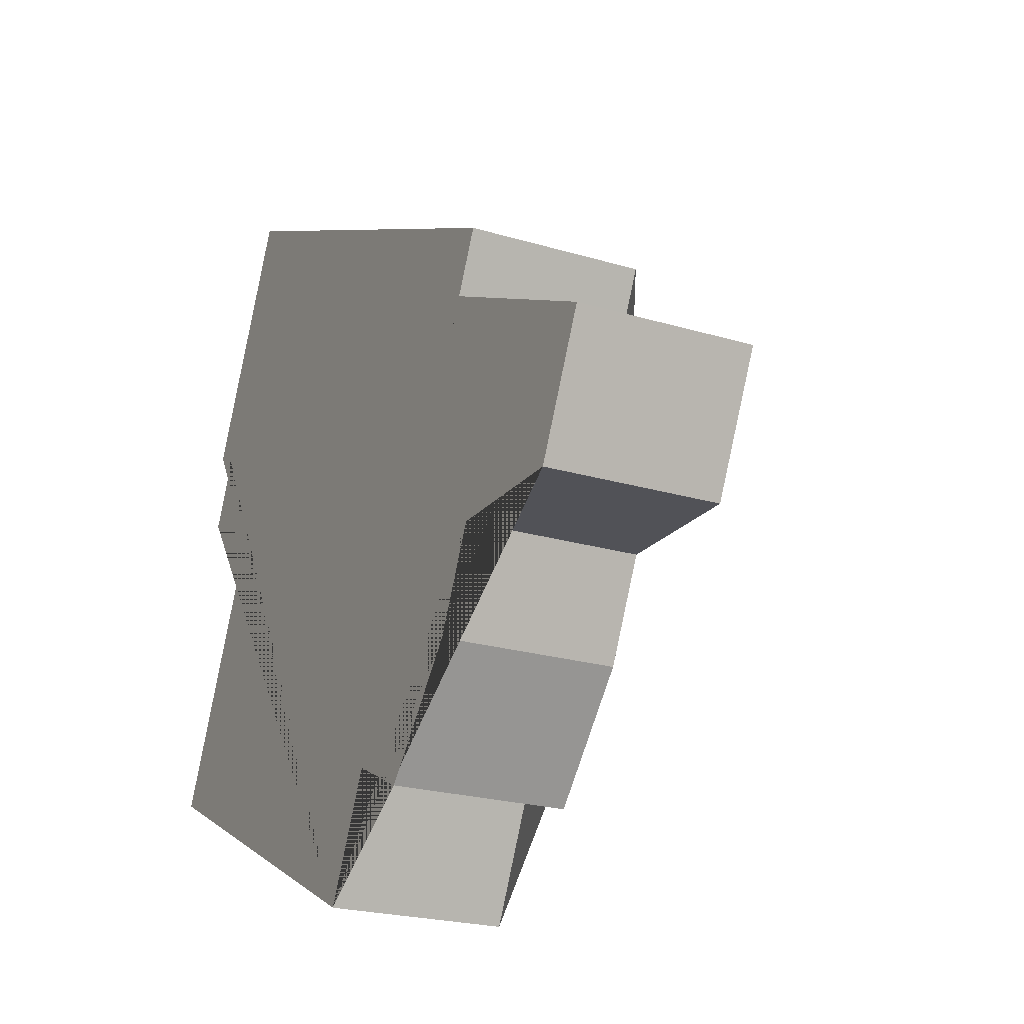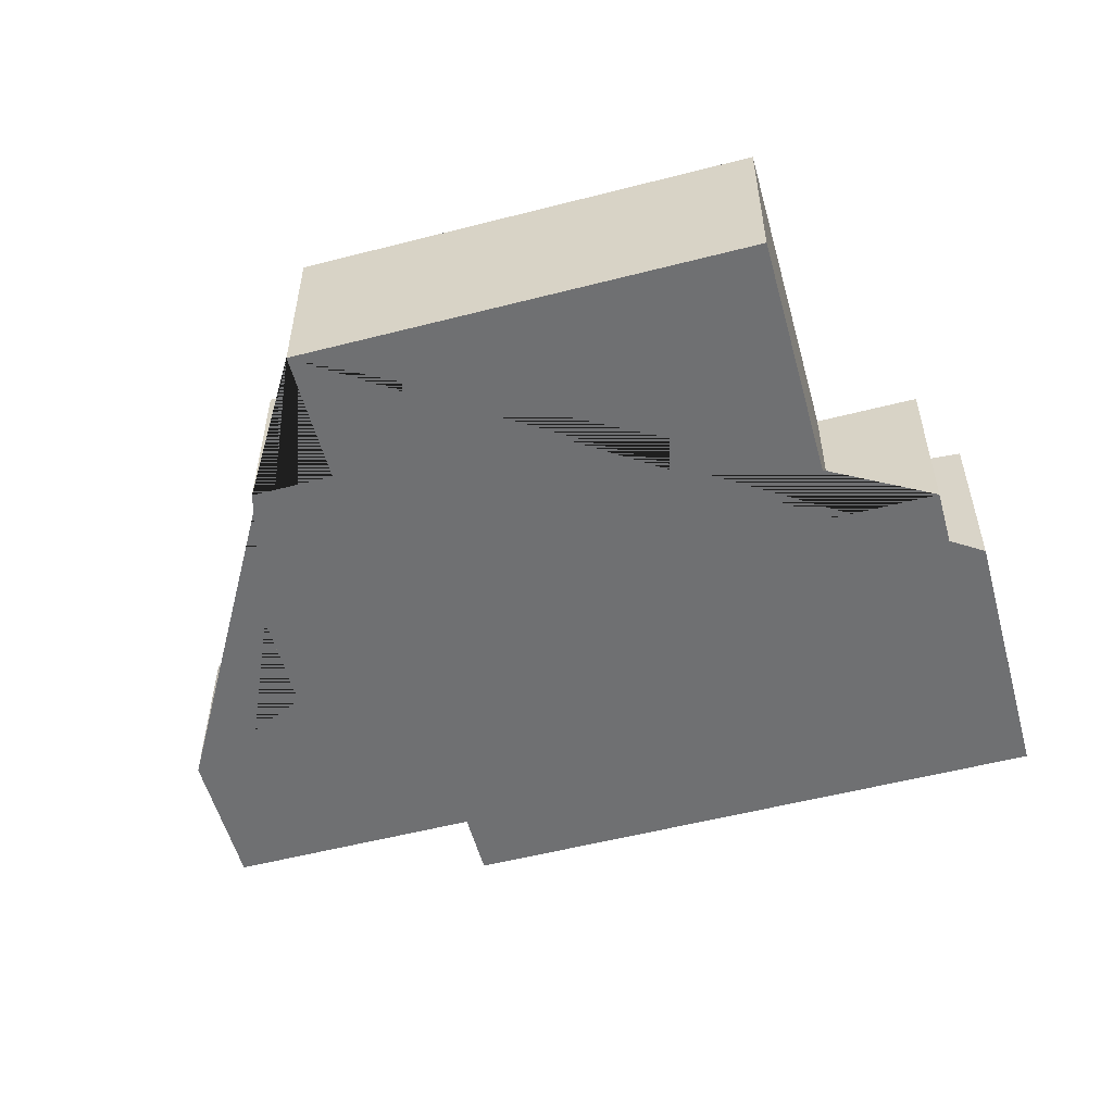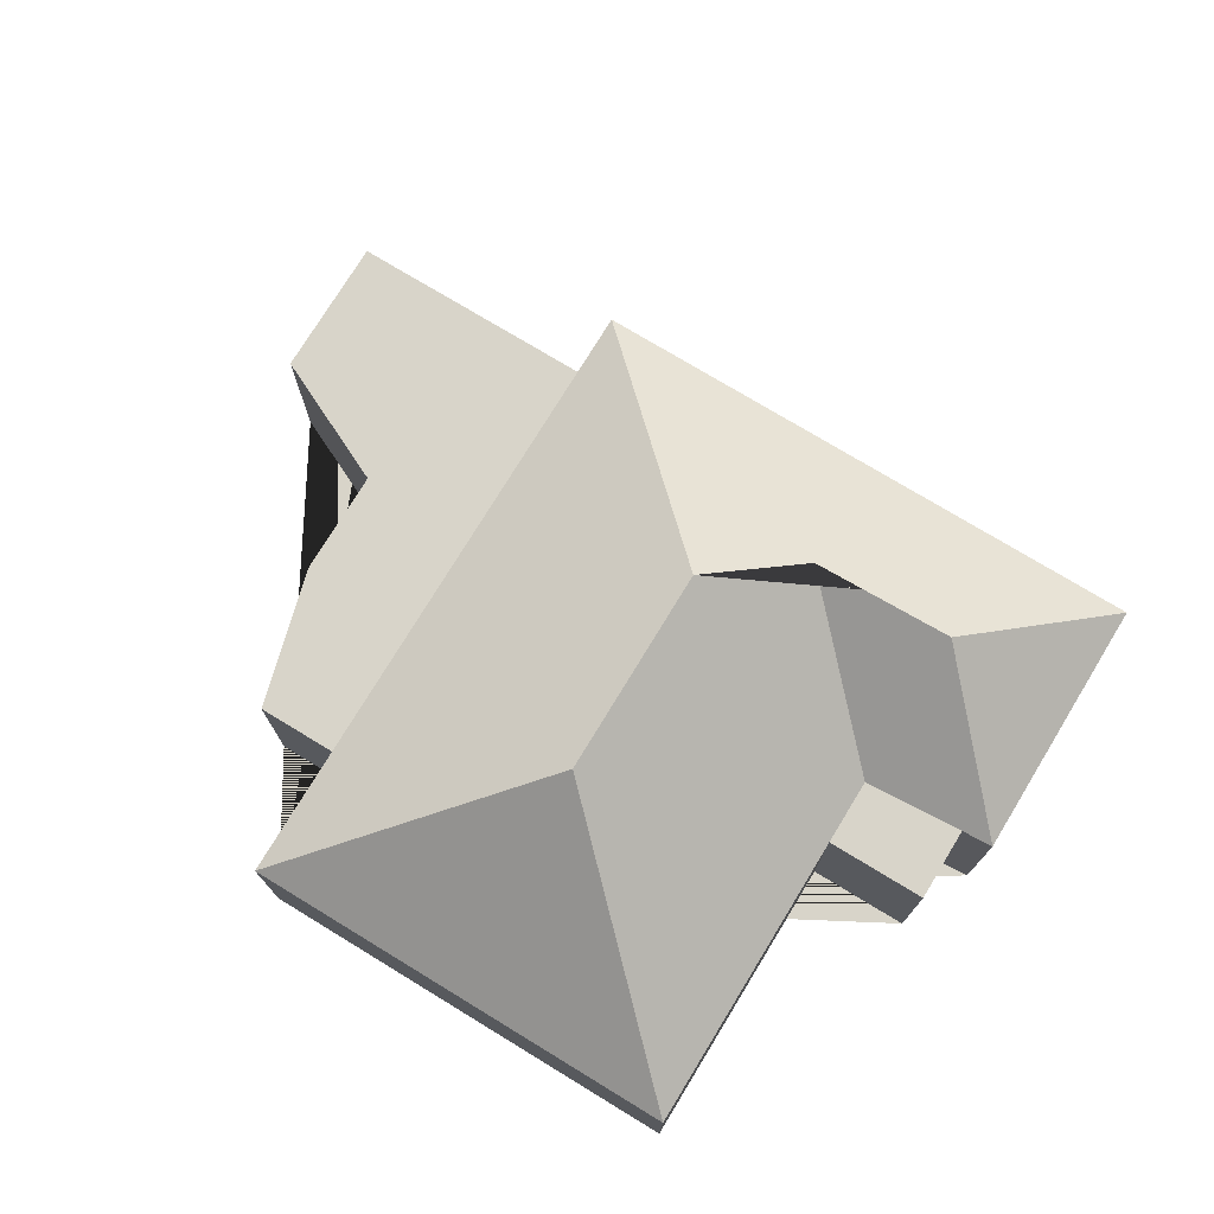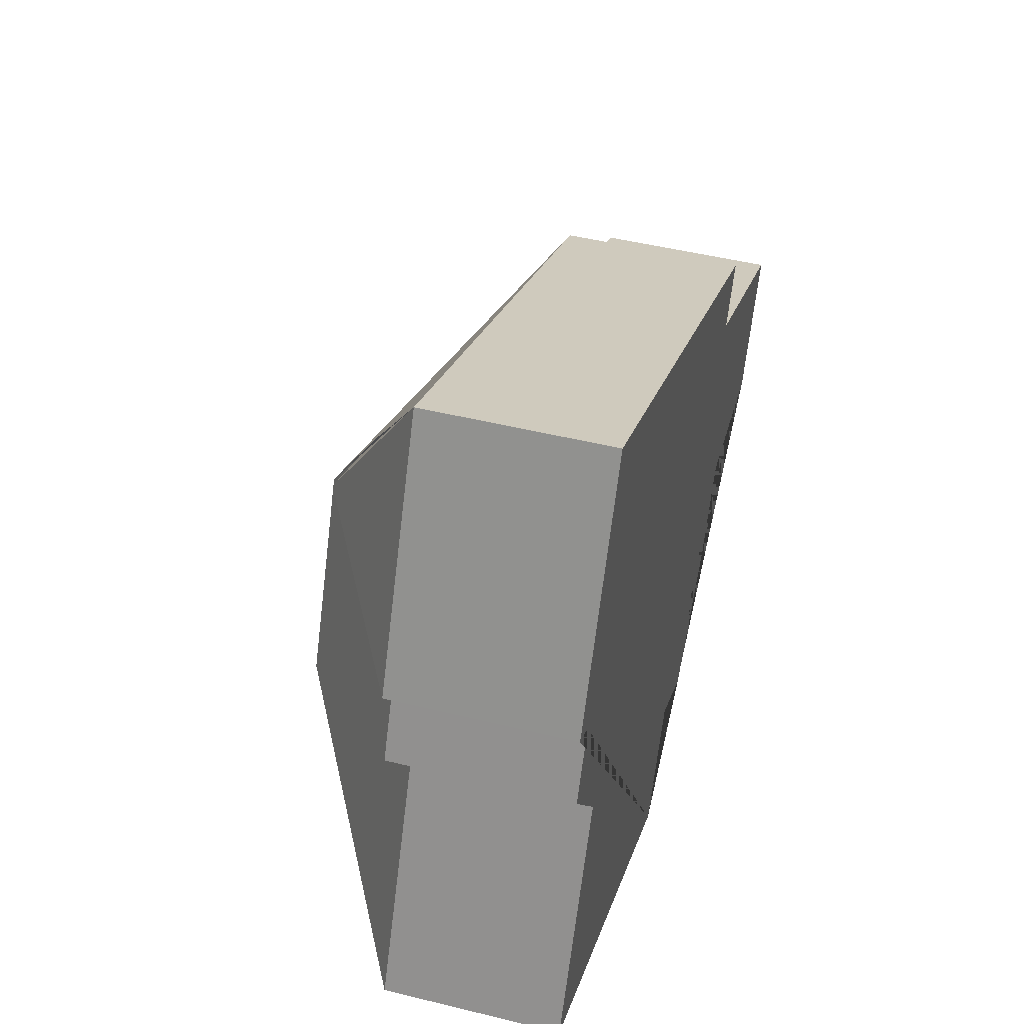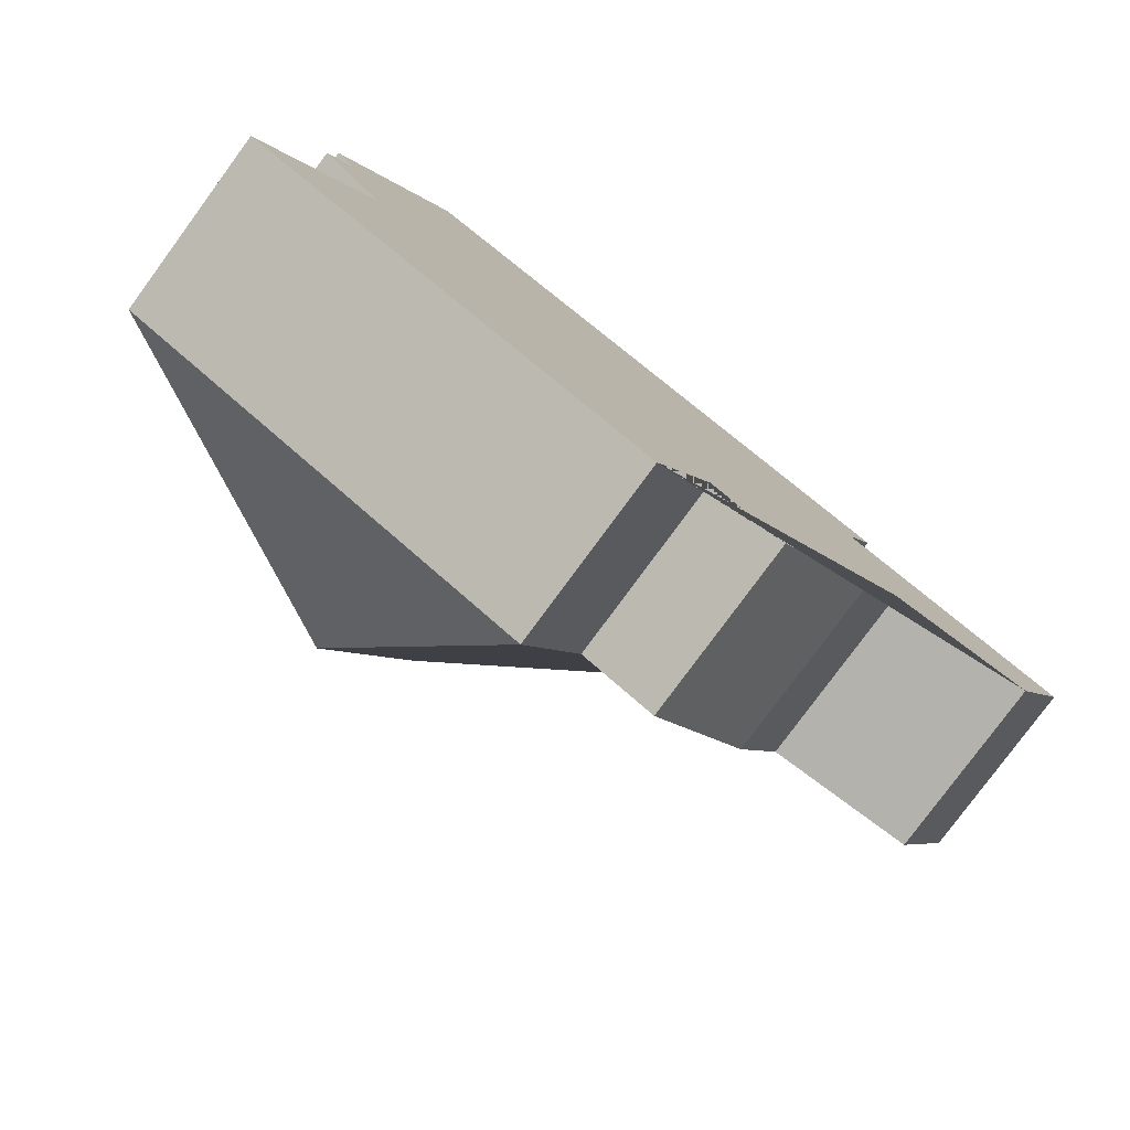
<metadata>
{"format":"obj","ext":"obj","renderer":"f3d","projection":"perspective","resolution":1024,"background":"white","views":[{"elev":-22.4,"azim":62.4,"up":"+Z"},{"elev":-54.9,"azim":-138.9,"up":"+Y"},{"elev":75.0,"azim":-122.8,"up":"+Y"},{"elev":47.6,"azim":-74.5,"up":"+Z"},{"elev":-79.2,"azim":-36.3,"up":"+Z"}]}
</metadata>
<code>
o BK39_500_018028_0099
v 191.6 75 -379.3
v 18.91 75 -295.5
v 216.7 75 -327.8
v 247.8 75 -342.9
v 145.1 144.9 -255.8
v 289.1 75 -295.2
v 36.55 75 -159
v 75.76 75 -178.1
v 88.4 75 -152
v 50.46 75 -130.3
v 38.57 75 -123.5
v 308.8 75 -254.5
v 184.2 145 -175.4
v 370.4 75 -255.5
v 167.8 119.1 -127.4
v 113.4 117.6 -98.61
v 396.8 75 -201.2
v 301 75 -154.7
v 313.2 75 -129.7
v 88.55 75 -20.54
v 191.6 0 -379.3
v 18.91 0 -295.5
v 75.76 0 -178.1
v 36.55 0 -159
v 50.46 0 -130.3
v 38.57 0 -123.5
v 88.55 0 -20.54
v 313.2 0 -129.7
v 301 0 -154.7
v 396.8 0 -201.2
v 370.4 0 -255.5
v 308.8 0 -254.5
v 289.1 0 -295.2
v 247.8 0 -342.9
v 216.7 0 -327.8
f 9 15 13 5 2 8
f 2 5 1
f 13 19 18 3 1 5
f 20 19 13 15 16
f 11 20 16
f 11 16 15 9 10
f 7 10 9 8
f 18 17 14 12 6 4 3
f 21 22 23 24 25 26 27 28 29 30 31 32 33 34 35
f 1 21 22 2
f 2 22 23 8
f 8 23 24 7
f 7 24 25 10
f 10 25 26 11
f 11 26 27 20
f 20 27 28 19
f 19 28 29 18
f 18 29 30 17
f 17 30 31 14
f 14 31 32 12
f 12 32 33 6
f 6 33 34 4
f 4 34 35 3
f 3 35 21 1

</code>
